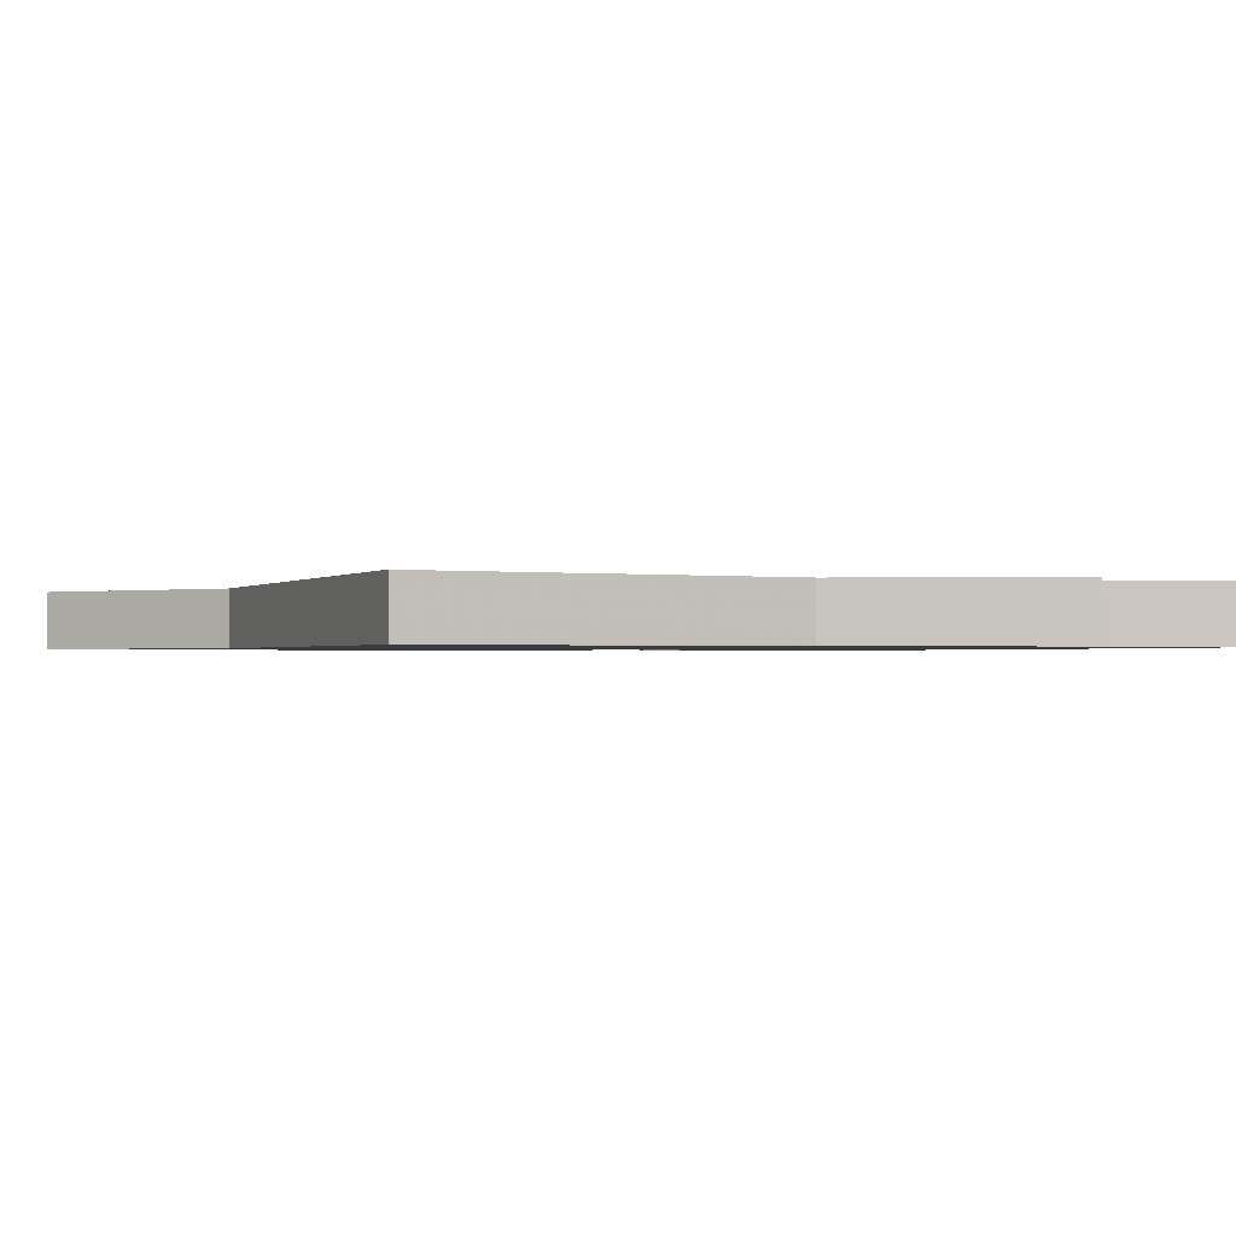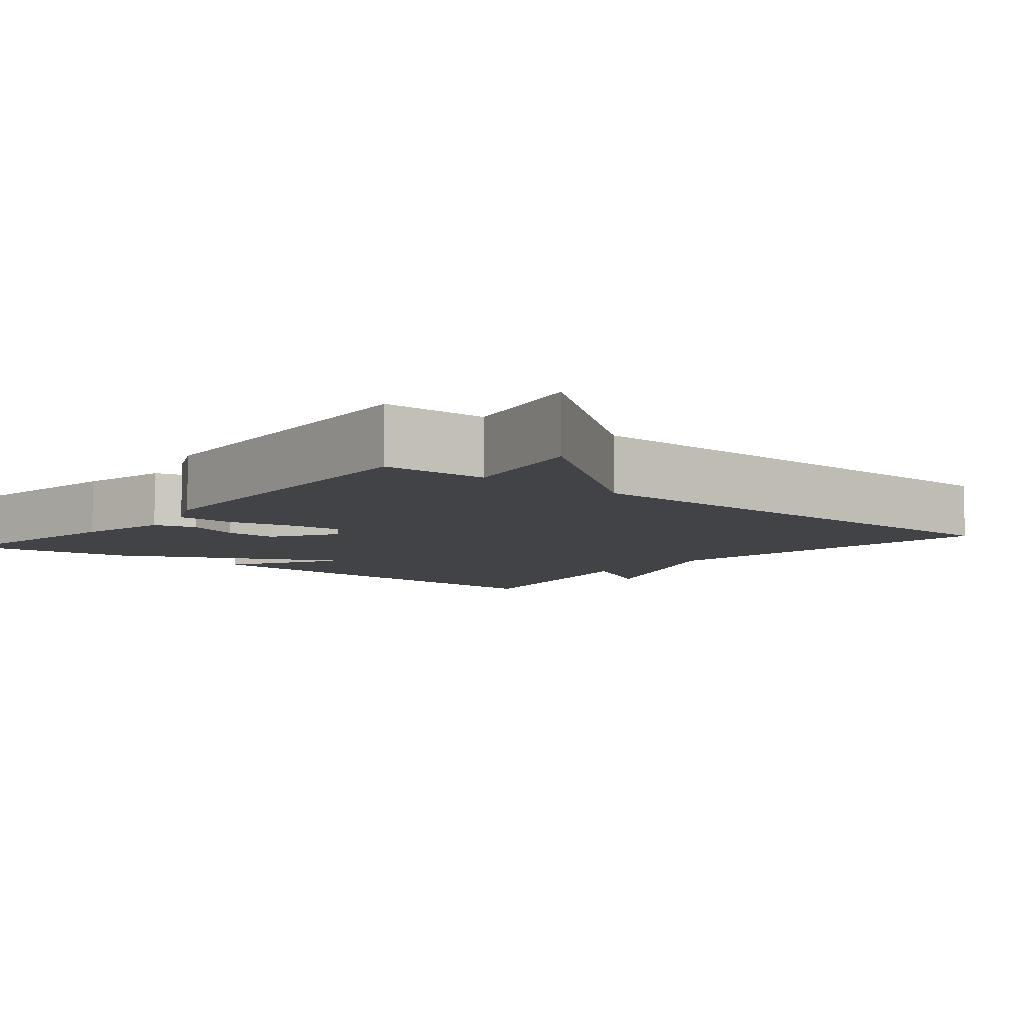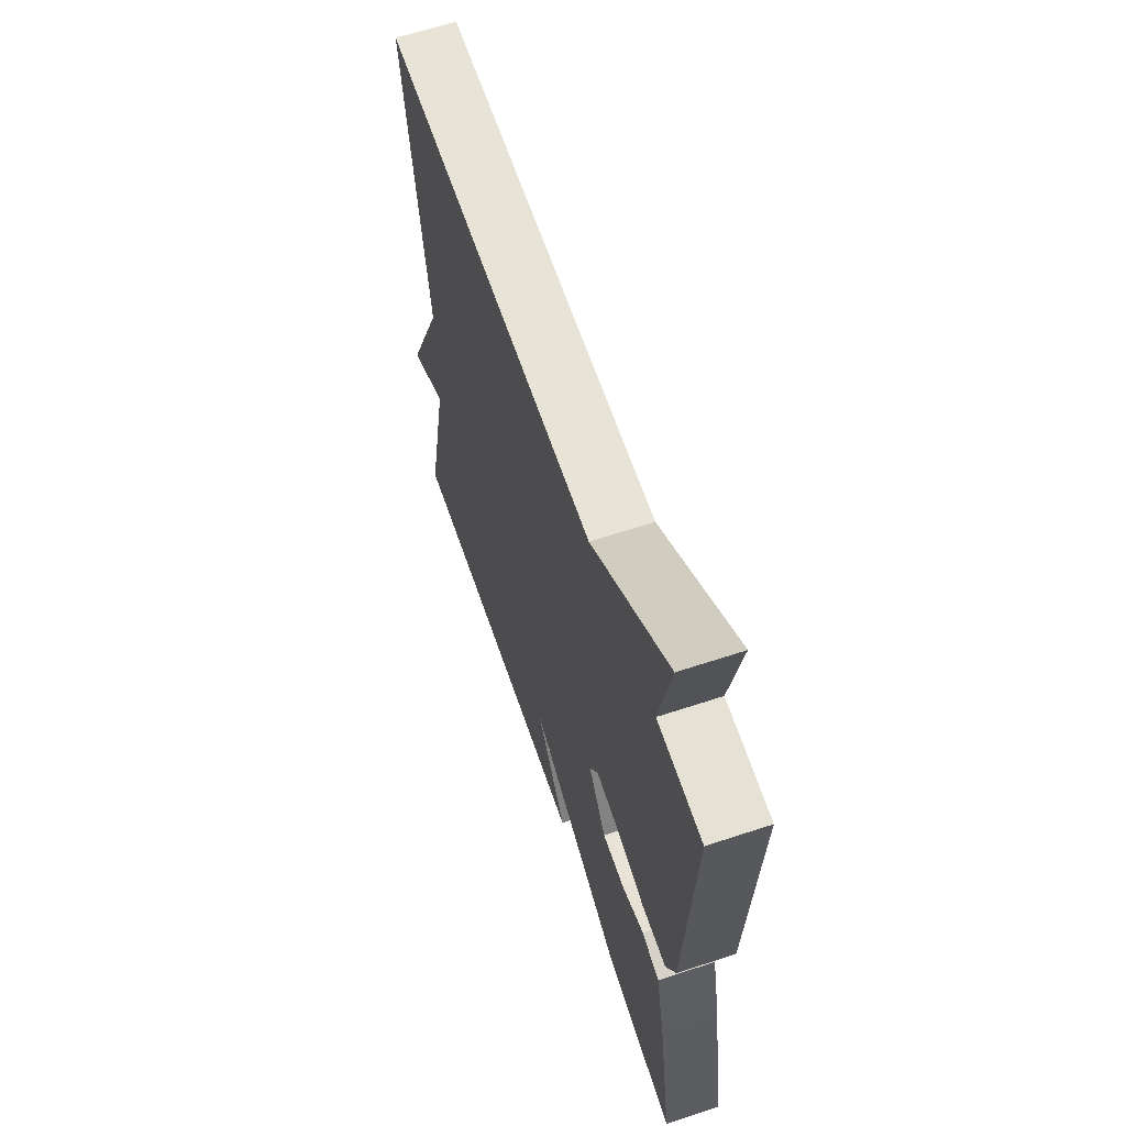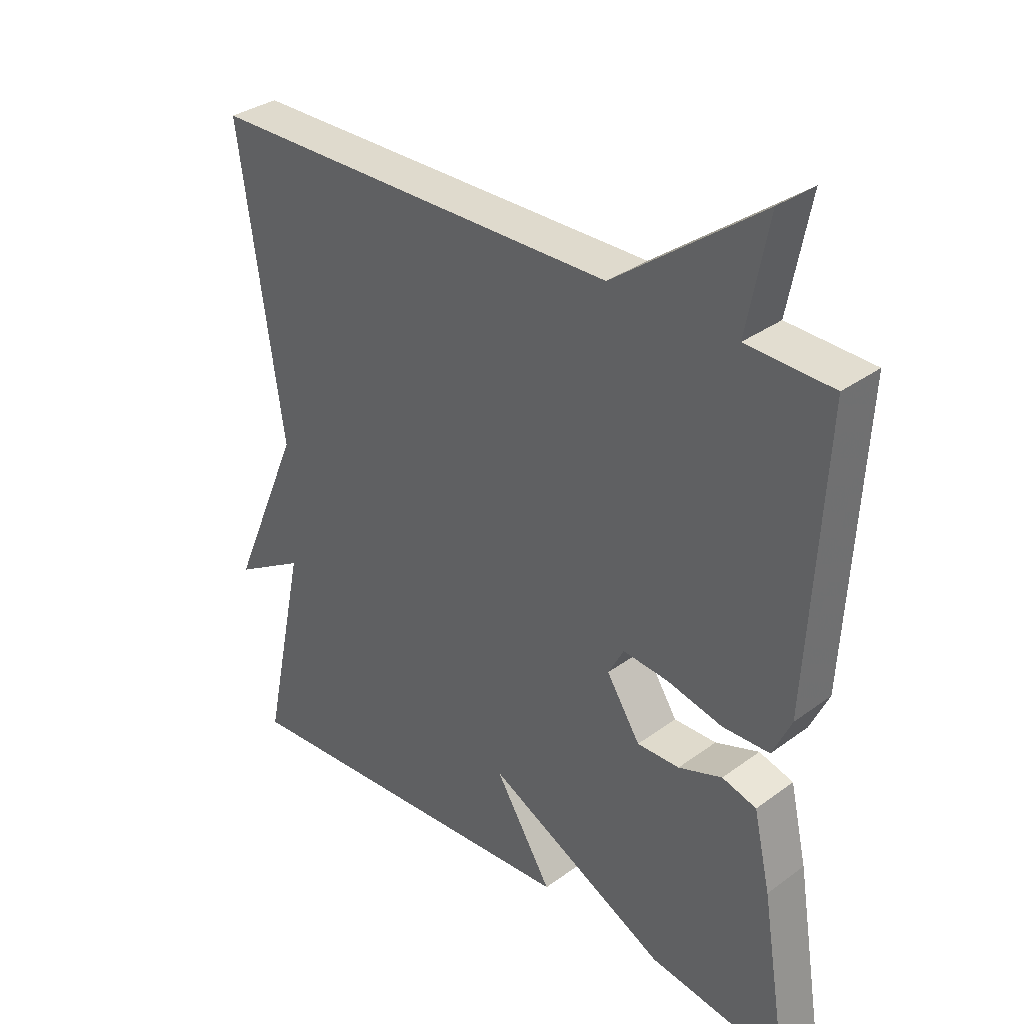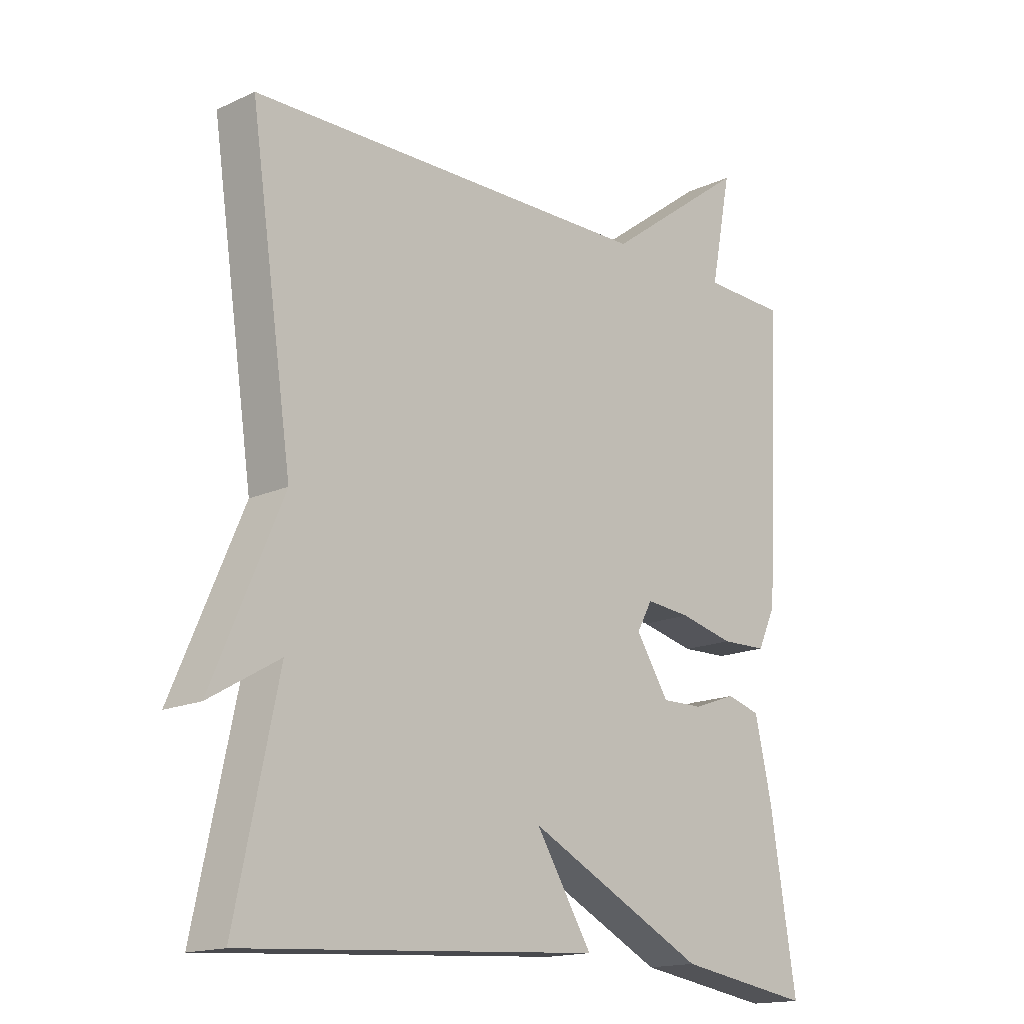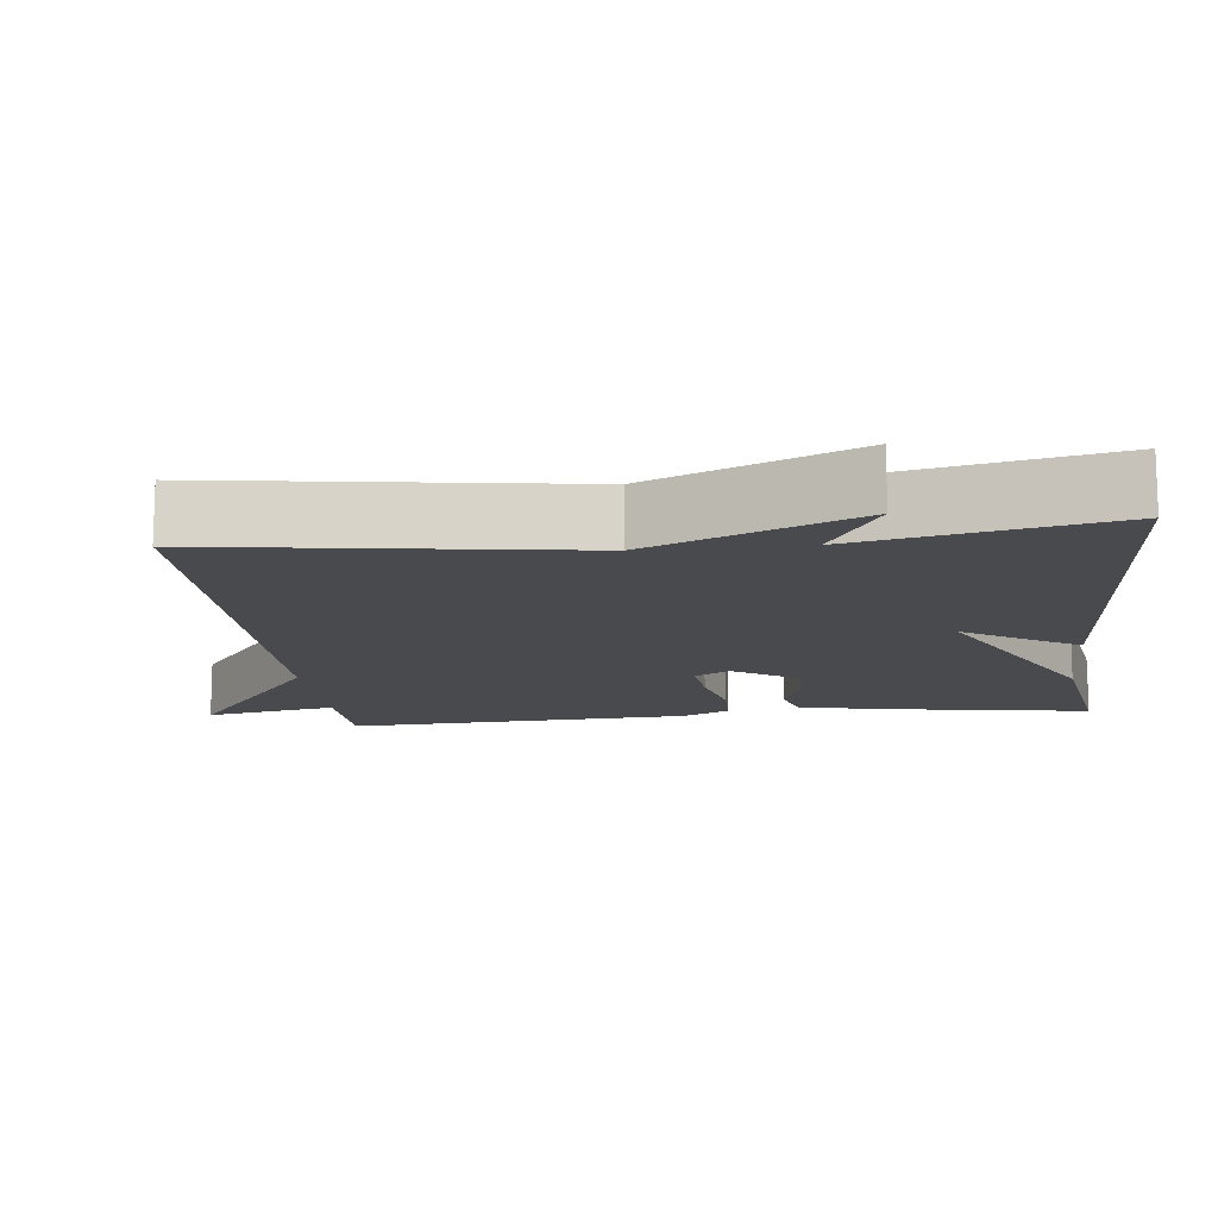
<metadata>
{"format":"obj","ext":"obj","renderer":"f3d","projection":"perspective","resolution":1024,"background":"white","views":[{"elev":-1.0,"azim":69.2,"up":"+Y"},{"elev":-7.5,"azim":-39.6,"up":"+Y"},{"elev":63.1,"azim":-108.5,"up":"+Z"},{"elev":33.3,"azim":-135.0,"up":"+Z"},{"elev":-16.0,"azim":133.6,"up":"+Z"},{"elev":-13.1,"azim":96.4,"up":"+Y"}]}
</metadata>
<code>
v -0.5 0.07 0.5
v -0.363 0.07 0.505
v -0.397 0.07 0.679
v -0.163 0.07 0.505
v 0.5 0.07 0.5
v 0.431 0.07 0.028
v 0.545 0.07 -0.239
v 0.431 0.07 -0.172
v 0.5 0.07 -0.5
v -0.08 0.07 -0.465
v 0.012 0.07 -0.316
v -0.28 0.07 -0.465
v -0.5 0.07 -0.5
v -0.457 0.07 -0.233
v -0.43 0.07 -0.113
v -0.375 0.07 -0.097
v -0.305 0.07 -0.122
v -0.237 0.07 -0.123
v -0.183 0.07 -0.039
v -0.208 0.07 0.007
v -0.281 0.07 0
v -0.37 0.07 -0.021
v -0.445 0.07 -0.019
v -0.475 0.07 0.045
v -0.5 0 0.5
v -0.363 0 0.505
v -0.397 0 0.679
v -0.163 0 0.505
v 0.5 0 0.5
v 0.431 0 0.028
v 0.545 0 -0.239
v 0.431 0 -0.172
v 0.5 0 -0.5
v -0.08 0 -0.465
v 0.012 0 -0.316
v -0.28 0 -0.465
v -0.5 0 -0.5
v -0.457 0 -0.233
v -0.43 0 -0.113
v -0.375 0 -0.097
v -0.305 0 -0.122
v -0.237 0 -0.123
v -0.183 0 -0.039
v -0.208 0 0.007
v -0.281 0 0
v -0.37 0 -0.021
v -0.445 0 -0.019
v -0.475 0 0.045
f 24 1 2
f 23 24 2
f 22 23 2
f 21 22 2
f 20 21 2
f 2 3 4
f 20 2 4
f 19 20 4
f 15 16 17
f 14 15 17
f 13 14 17
f 12 13 17
f 11 12 17
f 11 17 18
f 8 9 10 11
f 8 11 18 19
f 6 7 8
f 19 4 5 6
f 6 8 19
f 26 25 48
f 26 48 47
f 26 47 46
f 26 46 45
f 26 45 44
f 28 27 26
f 28 26 44
f 28 44 43
f 41 40 39
f 41 39 38
f 41 38 37
f 41 37 36
f 41 36 35
f 42 41 35
f 35 34 33 32
f 43 42 35 32
f 32 31 30
f 30 29 28 43
f 43 32 30
f 1 25 26 2
f 2 26 27 3
f 3 27 28 4
f 4 28 29 5
f 5 29 30 6
f 6 30 31 7
f 7 31 32 8
f 8 32 33 9
f 9 33 34 10
f 10 34 35 11
f 11 35 36 12
f 12 36 37 13
f 13 37 38 14
f 14 38 39 15
f 15 39 40 16
f 16 40 41 17
f 17 41 42 18
f 18 42 43 19
f 19 43 44 20
f 20 44 45 21
f 21 45 46 22
f 22 46 47 23
f 23 47 48 24
f 24 48 25 1

</code>
